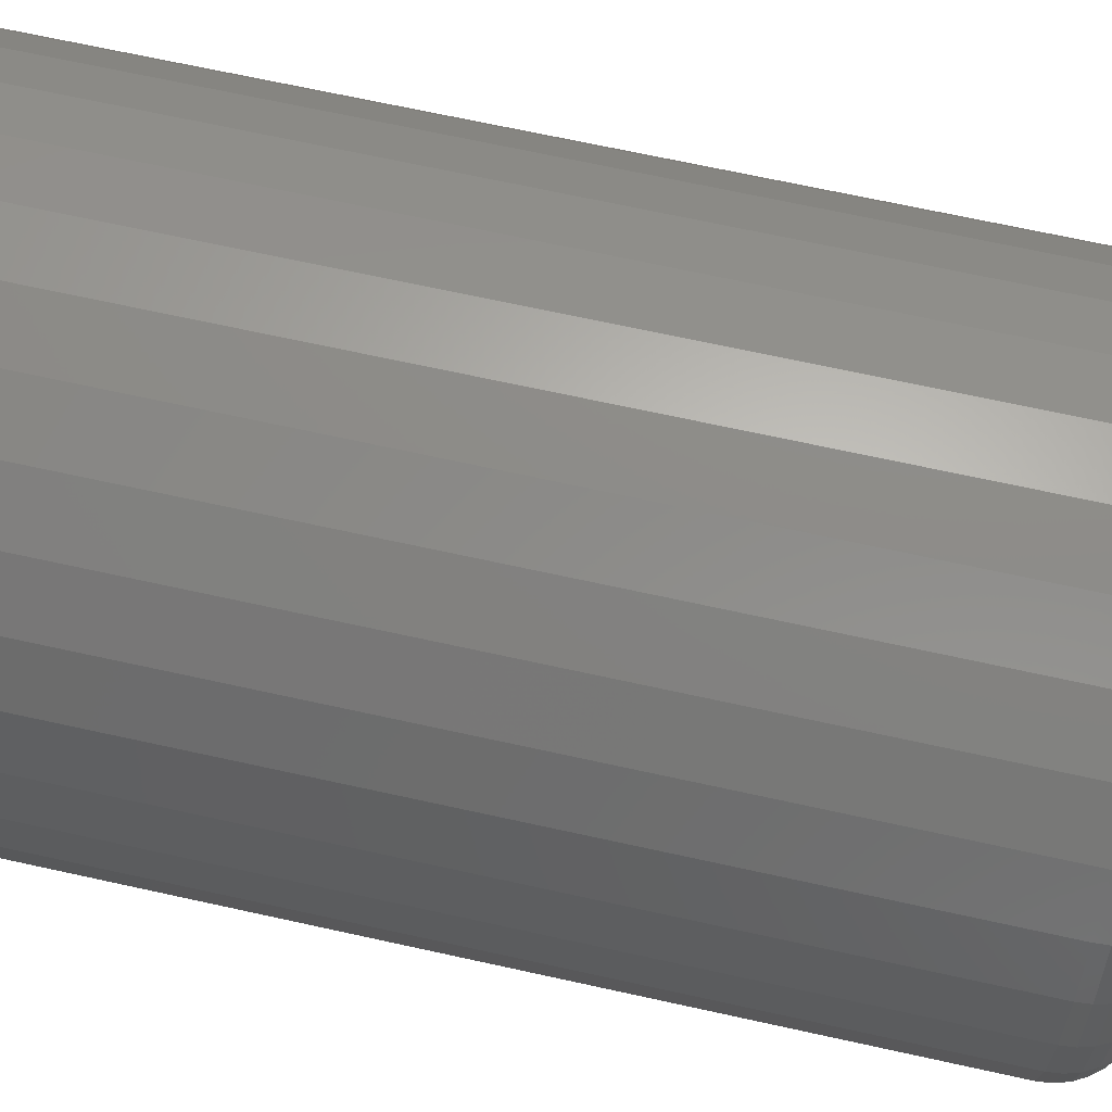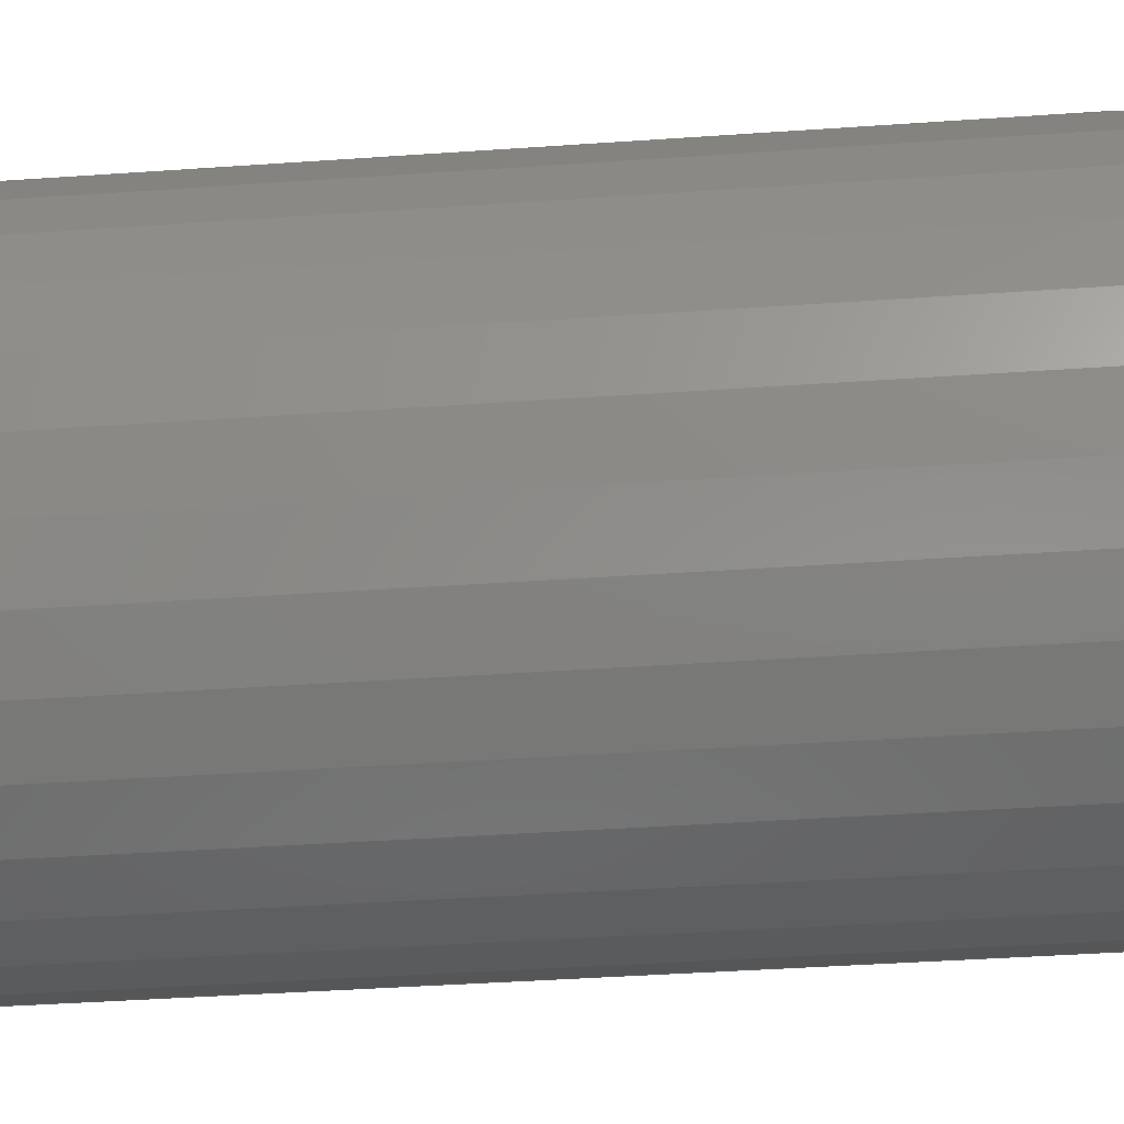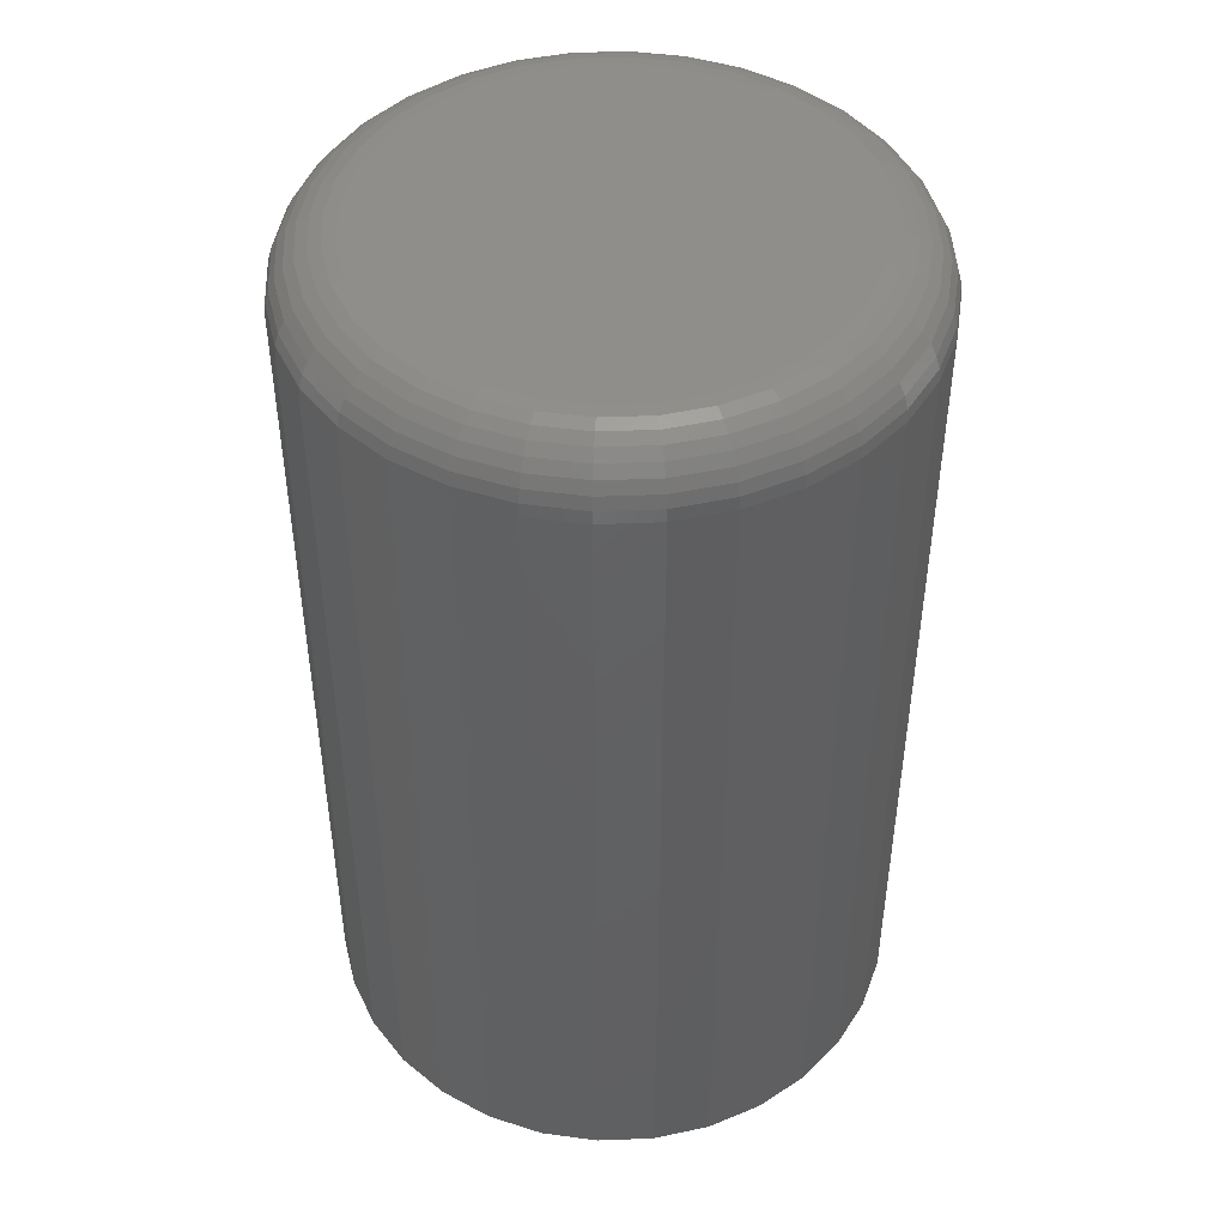
<metadata>
{"format":"stl","ext":"stl","renderer":"f3d","projection":"perspective","resolution":1024,"background":"white","views":[{"elev":69.3,"azim":102.4,"up":"+Z"},{"elev":-42.8,"azim":94.7,"up":"+Z"},{"elev":46.2,"azim":25.6,"up":"+Y"}]}
</metadata>
<code>
# stl→obj: 320 verts, 636 faces
v -0.3711 4.207e-17 0.2054
v -0.3602 4.327e-17 0.2044
v -0.3819 4.087e-17 0.2044
v -0.3923 3.972e-17 0.2012
v -0.3498 4.443e-17 0.2012
v -0.4018 3.865e-17 0.1961
v -0.3403 4.549e-17 0.1961
v -0.4102 3.772e-17 0.1892
v -0.3319 4.642e-17 0.1892
v -0.4171 3.695e-17 0.1808
v -0.325 4.719e-17 0.1808
v -0.4223 3.639e-17 0.1712
v -0.3198 4.776e-17 0.1712
v -0.325 4.719e-17 0.1192
v -0.4171 3.695e-17 0.1192
v -0.3198 4.776e-17 0.1288
v -0.4102 3.772e-17 0.1108
v -0.3319 4.642e-17 0.1108
v -0.4018 3.865e-17 0.1039
v -0.3403 4.549e-17 0.1039
v -0.3923 3.972e-17 0.09879
v -0.3498 4.443e-17 0.09879
v -0.3819 4.087e-17 0.09564
v -0.3602 4.327e-17 0.09564
v -0.3711 4.207e-17 0.09457
v -0.4223 3.639e-17 0.1288
v -0.4254 3.604e-17 0.1392
v -0.3167 4.811e-17 0.1392
v -0.4265 3.592e-17 0.15
v -0.3156 4.823e-17 0.15
v -0.4254 3.604e-17 0.1608
v -0.3167 4.811e-17 0.1608
v -0.3 -0.01562 0.15
v -0.3 -0.2266 0.15
v -0.3014 -0.01562 0.1361
v -0.3014 -0.2266 0.1361
v -0.3054 -0.01562 0.1228
v -0.3054 -0.2266 0.1228
v -0.312 -0.01562 0.1105
v -0.312 -0.2266 0.1105
v -0.3208 -0.01562 0.09976
v -0.3208 -0.2266 0.09976
v -0.3316 -0.01562 0.09092
v -0.3316 -0.2266 0.09092
v -0.3439 -0.01562 0.08436
v -0.3439 -0.2266 0.08436
v -0.3572 -0.01562 0.08031
v -0.3572 -0.2266 0.08031
v -0.3711 -0.01562 0.07895
v -0.3711 -0.2266 0.07895
v -0.3849 -0.01562 0.08031
v -0.3849 -0.2266 0.08031
v -0.3982 -0.01562 0.08436
v -0.3982 -0.2266 0.08436
v -0.4105 -0.01562 0.09092
v -0.4105 -0.2266 0.09092
v -0.4213 -0.01562 0.09976
v -0.4213 -0.2266 0.09976
v -0.4301 -0.01562 0.1105
v -0.4301 -0.2266 0.1105
v -0.4367 -0.01562 0.1228
v -0.4367 -0.2266 0.1228
v -0.4407 -0.01562 0.1361
v -0.4407 -0.2266 0.1361
v -0.4421 -0.01562 0.15
v -0.4421 -0.2266 0.15
v -0.4407 -0.01562 0.1639
v -0.4407 -0.2266 0.1639
v -0.4367 -0.01562 0.1772
v -0.4367 -0.2266 0.1772
v -0.4301 -0.01562 0.1895
v -0.4301 -0.2266 0.1895
v -0.4213 -0.01562 0.2002
v -0.4213 -0.2266 0.2002
v -0.4105 -0.01562 0.2091
v -0.4105 -0.2266 0.2091
v -0.3982 -0.01562 0.2156
v -0.3982 -0.2266 0.2156
v -0.3849 -0.01562 0.2197
v -0.3849 -0.2266 0.2197
v -0.3711 -0.01562 0.2211
v -0.3711 -0.2266 0.2211
v -0.3572 -0.01562 0.2197
v -0.3572 -0.2266 0.2197
v -0.3439 -0.01562 0.2156
v -0.3439 -0.2266 0.2156
v -0.3316 -0.01562 0.2091
v -0.3316 -0.2266 0.2091
v -0.3208 -0.01562 0.2002
v -0.3208 -0.2266 0.2002
v -0.312 -0.01562 0.1895
v -0.312 -0.2266 0.1895
v -0.3054 -0.01562 0.1772
v -0.3054 -0.2266 0.1772
v -0.3014 -0.01562 0.1639
v -0.3014 -0.2266 0.1639
v -0.4418 -0.01258 0.15
v -0.4404 -0.01258 0.1638
v -0.4409 -0.009646 0.15
v -0.4396 -0.009646 0.1636
v -0.4395 -0.006944 0.15
v -0.4382 -0.006944 0.1633
v -0.4375 -0.004576 0.15
v -0.4363 -0.004576 0.163
v -0.4352 -0.002633 0.15
v -0.4339 -0.002633 0.1625
v -0.4325 -0.001189 0.15
v -0.4313 -0.001189 0.162
v -0.4295 -0.0003002 0.15
v -0.4284 -0.0003002 0.1614
v -0.3017 -0.01258 0.1638
v -0.3003 -0.01258 0.15
v -0.3025 -0.009646 0.1636
v -0.3012 -0.009646 0.15
v -0.3039 -0.006944 0.1633
v -0.3026 -0.006944 0.15
v -0.3059 -0.004576 0.163
v -0.3046 -0.004576 0.15
v -0.3082 -0.002633 0.1625
v -0.3069 -0.002633 0.15
v -0.3108 -0.001189 0.162
v -0.3096 -0.001189 0.15
v -0.3137 -0.0003002 0.1614
v -0.3126 -0.0003002 0.15
v -0.3057 -0.01258 0.1771
v -0.3065 -0.009646 0.1767
v -0.3078 -0.006944 0.1762
v -0.3096 -0.004576 0.1754
v -0.3118 -0.002633 0.1745
v -0.3143 -0.001189 0.1735
v -0.317 -0.0003002 0.1724
v -0.3122 -0.01258 0.1893
v -0.313 -0.009646 0.1888
v -0.3142 -0.006944 0.188
v -0.3158 -0.004576 0.1869
v -0.3177 -0.002633 0.1856
v -0.32 -0.001189 0.1841
v -0.3224 -0.0003002 0.1825
v -0.321 -0.01258 0.2
v -0.3217 -0.009646 0.1994
v -0.3227 -0.006944 0.1984
v -0.324 -0.004576 0.197
v -0.3257 -0.002633 0.1953
v -0.3276 -0.001189 0.1934
v -0.3297 -0.0003002 0.1913
v -0.3317 -0.01258 0.2088
v -0.3322 -0.009646 0.2081
v -0.333 -0.006944 0.2069
v -0.3341 -0.004576 0.2053
v -0.3354 -0.002633 0.2033
v -0.3369 -0.001189 0.2011
v -0.3386 -0.0003002 0.1986
v -0.344 -0.01258 0.2154
v -0.3443 -0.009646 0.2145
v -0.3449 -0.006944 0.2132
v -0.3456 -0.004576 0.2114
v -0.3465 -0.002633 0.2092
v -0.3476 -0.001189 0.2067
v -0.3487 -0.0003002 0.204
v -0.3572 -0.01258 0.2194
v -0.3574 -0.009646 0.2185
v -0.3577 -0.006944 0.2171
v -0.3581 -0.004576 0.2152
v -0.3585 -0.002633 0.2129
v -0.3591 -0.001189 0.2102
v -0.3596 -0.0003002 0.2074
v -0.3711 -0.01258 0.2208
v -0.3711 -0.009646 0.2199
v -0.3711 -0.006944 0.2184
v -0.3711 -0.004576 0.2165
v -0.3711 -0.002633 0.2141
v -0.3711 -0.001189 0.2114
v -0.3711 -0.0003002 0.2085
v -0.3849 -0.01258 0.2194
v -0.3847 -0.009646 0.2185
v -0.3844 -0.006944 0.2171
v -0.384 -0.004576 0.2152
v -0.3836 -0.002633 0.2129
v -0.383 -0.001189 0.2102
v -0.3825 -0.0003002 0.2074
v -0.3981 -0.01258 0.2154
v -0.3978 -0.009646 0.2145
v -0.3972 -0.006944 0.2132
v -0.3965 -0.004576 0.2114
v -0.3956 -0.002633 0.2092
v -0.3946 -0.001189 0.2067
v -0.3934 -0.0003002 0.204
v -0.4104 -0.01258 0.2088
v -0.4099 -0.009646 0.2081
v -0.4091 -0.006944 0.2069
v -0.408 -0.004576 0.2053
v -0.4067 -0.002633 0.2033
v -0.4052 -0.001189 0.2011
v -0.4035 -0.0003002 0.1986
v -0.4211 -0.01258 0.2
v -0.4205 -0.009646 0.1994
v -0.4194 -0.006944 0.1984
v -0.4181 -0.004576 0.197
v -0.4164 -0.002633 0.1953
v -0.4145 -0.001189 0.1934
v -0.4124 -0.0003002 0.1913
v -0.4299 -0.01258 0.1893
v -0.4291 -0.009646 0.1888
v -0.4279 -0.006944 0.188
v -0.4263 -0.004576 0.1869
v -0.4244 -0.002633 0.1856
v -0.4221 -0.001189 0.1841
v -0.4197 -0.0003002 0.1825
v -0.4364 -0.01258 0.1771
v -0.4356 -0.009646 0.1767
v -0.4343 -0.006944 0.1762
v -0.4325 -0.004576 0.1754
v -0.4303 -0.002633 0.1745
v -0.4278 -0.001189 0.1735
v -0.4251 -0.0003002 0.1724
v -0.3017 -0.01258 0.1362
v -0.3025 -0.009646 0.1364
v -0.3039 -0.006944 0.1367
v -0.3059 -0.004576 0.137
v -0.3082 -0.002633 0.1375
v -0.3108 -0.001189 0.138
v -0.3137 -0.0003002 0.1386
v -0.4404 -0.01258 0.1362
v -0.4396 -0.009646 0.1364
v -0.4382 -0.006944 0.1367
v -0.4363 -0.004576 0.137
v -0.4339 -0.002633 0.1375
v -0.4313 -0.001189 0.138
v -0.4284 -0.0003002 0.1386
v -0.4364 -0.01258 0.1229
v -0.4356 -0.009646 0.1233
v -0.4343 -0.006944 0.1238
v -0.4325 -0.004576 0.1246
v -0.4303 -0.002633 0.1255
v -0.4278 -0.001189 0.1265
v -0.4251 -0.0003002 0.1276
v -0.4299 -0.01258 0.1107
v -0.4291 -0.009646 0.1112
v -0.4279 -0.006944 0.112
v -0.4263 -0.004576 0.1131
v -0.4244 -0.002633 0.1144
v -0.4221 -0.001189 0.1159
v -0.4197 -0.0003002 0.1175
v -0.4211 -0.01258 0.09997
v -0.4205 -0.009646 0.1006
v -0.4194 -0.006944 0.1016
v -0.4181 -0.004576 0.103
v -0.4164 -0.002633 0.1047
v -0.4145 -0.001189 0.1066
v -0.4124 -0.0003002 0.1087
v -0.4104 -0.01258 0.09117
v -0.4099 -0.009646 0.09191
v -0.4091 -0.006944 0.09311
v -0.408 -0.004576 0.09473
v -0.4067 -0.002633 0.0967
v -0.4052 -0.001189 0.09894
v -0.4035 -0.0003002 0.1014
v -0.3981 -0.01258 0.08463
v -0.3978 -0.009646 0.08545
v -0.3972 -0.006944 0.08679
v -0.3965 -0.004576 0.08858
v -0.3956 -0.002633 0.09077
v -0.3946 -0.001189 0.09327
v -0.3934 -0.0003002 0.09598
v -0.3849 -0.01258 0.08061
v -0.3847 -0.009646 0.08148
v -0.3844 -0.006944 0.0829
v -0.384 -0.004576 0.0848
v -0.3836 -0.002633 0.08712
v -0.383 -0.001189 0.08977
v -0.3825 -0.0003002 0.09265
v -0.3711 -0.01258 0.07925
v -0.3711 -0.009646 0.08014
v -0.3711 -0.006944 0.08158
v -0.3711 -0.004576 0.08352
v -0.3711 -0.002633 0.08589
v -0.3711 -0.001189 0.08859
v -0.3711 -0.0003002 0.09152
v -0.3572 -0.01258 0.08061
v -0.3574 -0.009646 0.08148
v -0.3577 -0.006944 0.0829
v -0.3581 -0.004576 0.0848
v -0.3585 -0.002633 0.08712
v -0.3591 -0.001189 0.08977
v -0.3596 -0.0003002 0.09265
v -0.344 -0.01258 0.08463
v -0.3443 -0.009646 0.08545
v -0.3449 -0.006944 0.08679
v -0.3456 -0.004576 0.08858
v -0.3465 -0.002633 0.09077
v -0.3476 -0.001189 0.09327
v -0.3487 -0.0003002 0.09598
v -0.3317 -0.01258 0.09117
v -0.3322 -0.009646 0.09191
v -0.333 -0.006944 0.09311
v -0.3341 -0.004576 0.09473
v -0.3354 -0.002633 0.0967
v -0.3369 -0.001189 0.09894
v -0.3386 -0.0003002 0.1014
v -0.321 -0.01258 0.09997
v -0.3217 -0.009646 0.1006
v -0.3227 -0.006944 0.1016
v -0.324 -0.004576 0.103
v -0.3257 -0.002633 0.1047
v -0.3276 -0.001189 0.1066
v -0.3297 -0.0003002 0.1087
v -0.3122 -0.01258 0.1107
v -0.313 -0.009646 0.1112
v -0.3142 -0.006944 0.112
v -0.3158 -0.004576 0.1131
v -0.3177 -0.002633 0.1144
v -0.32 -0.001189 0.1159
v -0.3224 -0.0003002 0.1175
v -0.3057 -0.01258 0.1229
v -0.3065 -0.009646 0.1233
v -0.3078 -0.006944 0.1238
v -0.3096 -0.004576 0.1246
v -0.3118 -0.002633 0.1255
v -0.3143 -0.001189 0.1265
v -0.317 -0.0003002 0.1276
f 1 2 3
f 4 3 2
f 5 4 2
f 6 4 5
f 7 6 5
f 8 6 7
f 9 8 7
f 10 8 9
f 11 10 9
f 12 10 11
f 13 12 11
f 14 15 16
f 17 15 14
f 18 17 14
f 19 17 18
f 20 19 18
f 21 19 20
f 22 21 20
f 23 21 22
f 24 23 22
f 25 23 24
f 15 26 16
f 16 26 27
f 16 27 28
f 28 27 29
f 28 29 30
f 30 29 31
f 30 31 32
f 32 31 12
f 32 12 13
f 33 34 35
f 35 34 36
f 35 36 37
f 37 36 38
f 37 38 39
f 39 38 40
f 39 40 41
f 41 40 42
f 41 42 43
f 43 42 44
f 43 44 45
f 45 44 46
f 45 46 47
f 47 46 48
f 47 48 49
f 49 48 50
f 49 50 51
f 51 50 52
f 51 52 53
f 53 52 54
f 53 54 55
f 55 54 56
f 55 56 57
f 57 56 58
f 57 58 59
f 59 58 60
f 59 60 61
f 61 60 62
f 61 62 63
f 63 62 64
f 63 64 65
f 65 64 66
f 65 66 67
f 67 66 68
f 67 68 69
f 69 68 70
f 69 70 71
f 71 70 72
f 71 72 73
f 73 72 74
f 73 74 75
f 75 74 76
f 75 76 77
f 77 76 78
f 77 78 79
f 79 78 80
f 79 80 81
f 81 80 82
f 81 82 83
f 83 82 84
f 83 84 85
f 85 84 86
f 85 86 87
f 87 86 88
f 87 88 89
f 89 88 90
f 89 90 91
f 91 90 92
f 91 92 93
f 93 92 94
f 93 94 95
f 95 94 96
f 95 96 33
f 33 96 34
f 65 67 97
f 97 67 98
f 97 98 99
f 99 98 100
f 99 100 101
f 101 100 102
f 101 102 103
f 103 102 104
f 103 104 105
f 105 104 106
f 105 106 107
f 107 106 108
f 107 108 109
f 109 108 110
f 109 110 29
f 29 110 31
f 95 33 111
f 111 33 112
f 111 112 113
f 113 112 114
f 113 114 115
f 115 114 116
f 115 116 117
f 117 116 118
f 117 118 119
f 119 118 120
f 119 120 121
f 121 120 122
f 121 122 123
f 123 122 124
f 123 124 32
f 32 124 30
f 93 95 125
f 125 95 111
f 125 111 126
f 126 111 113
f 126 113 127
f 127 113 115
f 127 115 128
f 128 115 117
f 128 117 129
f 129 117 119
f 129 119 130
f 130 119 121
f 130 121 131
f 131 121 123
f 131 123 13
f 13 123 32
f 91 93 132
f 132 93 125
f 132 125 133
f 133 125 126
f 133 126 134
f 134 126 127
f 134 127 135
f 135 127 128
f 135 128 136
f 136 128 129
f 136 129 137
f 137 129 130
f 137 130 138
f 138 130 131
f 138 131 11
f 11 131 13
f 89 91 139
f 139 91 132
f 139 132 140
f 140 132 133
f 140 133 141
f 141 133 134
f 141 134 142
f 142 134 135
f 142 135 143
f 143 135 136
f 143 136 144
f 144 136 137
f 144 137 145
f 145 137 138
f 145 138 9
f 9 138 11
f 87 89 146
f 146 89 139
f 146 139 147
f 147 139 140
f 147 140 148
f 148 140 141
f 148 141 149
f 149 141 142
f 149 142 150
f 150 142 143
f 150 143 151
f 151 143 144
f 151 144 152
f 152 144 145
f 152 145 7
f 7 145 9
f 85 87 153
f 153 87 146
f 153 146 154
f 154 146 147
f 154 147 155
f 155 147 148
f 155 148 156
f 156 148 149
f 156 149 157
f 157 149 150
f 157 150 158
f 158 150 151
f 158 151 159
f 159 151 152
f 159 152 5
f 5 152 7
f 83 85 160
f 160 85 153
f 160 153 161
f 161 153 154
f 161 154 162
f 162 154 155
f 162 155 163
f 163 155 156
f 163 156 164
f 164 156 157
f 164 157 165
f 165 157 158
f 165 158 166
f 166 158 159
f 166 159 2
f 2 159 5
f 81 83 167
f 167 83 160
f 167 160 168
f 168 160 161
f 168 161 169
f 169 161 162
f 169 162 170
f 170 162 163
f 170 163 171
f 171 163 164
f 171 164 172
f 172 164 165
f 172 165 173
f 173 165 166
f 173 166 1
f 1 166 2
f 79 81 174
f 174 81 167
f 174 167 175
f 175 167 168
f 175 168 176
f 176 168 169
f 176 169 177
f 177 169 170
f 177 170 178
f 178 170 171
f 178 171 179
f 179 171 172
f 179 172 180
f 180 172 173
f 180 173 3
f 3 173 1
f 77 79 181
f 181 79 174
f 181 174 182
f 182 174 175
f 182 175 183
f 183 175 176
f 183 176 184
f 184 176 177
f 184 177 185
f 185 177 178
f 185 178 186
f 186 178 179
f 186 179 187
f 187 179 180
f 187 180 4
f 4 180 3
f 75 77 188
f 188 77 181
f 188 181 189
f 189 181 182
f 189 182 190
f 190 182 183
f 190 183 191
f 191 183 184
f 191 184 192
f 192 184 185
f 192 185 193
f 193 185 186
f 193 186 194
f 194 186 187
f 194 187 6
f 6 187 4
f 73 75 195
f 195 75 188
f 195 188 196
f 196 188 189
f 196 189 197
f 197 189 190
f 197 190 198
f 198 190 191
f 198 191 199
f 199 191 192
f 199 192 200
f 200 192 193
f 200 193 201
f 201 193 194
f 201 194 8
f 8 194 6
f 71 73 202
f 202 73 195
f 202 195 203
f 203 195 196
f 203 196 204
f 204 196 197
f 204 197 205
f 205 197 198
f 205 198 206
f 206 198 199
f 206 199 207
f 207 199 200
f 207 200 208
f 208 200 201
f 208 201 10
f 10 201 8
f 69 71 209
f 209 71 202
f 209 202 210
f 210 202 203
f 210 203 211
f 211 203 204
f 211 204 212
f 212 204 205
f 212 205 213
f 213 205 206
f 213 206 214
f 214 206 207
f 214 207 215
f 215 207 208
f 215 208 12
f 12 208 10
f 67 69 98
f 98 69 209
f 98 209 100
f 100 209 210
f 100 210 102
f 102 210 211
f 102 211 104
f 104 211 212
f 104 212 106
f 106 212 213
f 106 213 108
f 108 213 214
f 108 214 110
f 110 214 215
f 110 215 31
f 31 215 12
f 33 35 112
f 112 35 216
f 112 216 114
f 114 216 217
f 114 217 116
f 116 217 218
f 116 218 118
f 118 218 219
f 118 219 120
f 120 219 220
f 120 220 122
f 122 220 221
f 122 221 124
f 124 221 222
f 124 222 30
f 30 222 28
f 63 65 223
f 223 65 97
f 223 97 224
f 224 97 99
f 224 99 225
f 225 99 101
f 225 101 226
f 226 101 103
f 226 103 227
f 227 103 105
f 227 105 228
f 228 105 107
f 228 107 229
f 229 107 109
f 229 109 27
f 27 109 29
f 61 63 230
f 230 63 223
f 230 223 231
f 231 223 224
f 231 224 232
f 232 224 225
f 232 225 233
f 233 225 226
f 233 226 234
f 234 226 227
f 234 227 235
f 235 227 228
f 235 228 236
f 236 228 229
f 236 229 26
f 26 229 27
f 59 61 237
f 237 61 230
f 237 230 238
f 238 230 231
f 238 231 239
f 239 231 232
f 239 232 240
f 240 232 233
f 240 233 241
f 241 233 234
f 241 234 242
f 242 234 235
f 242 235 243
f 243 235 236
f 243 236 15
f 15 236 26
f 57 59 244
f 244 59 237
f 244 237 245
f 245 237 238
f 245 238 246
f 246 238 239
f 246 239 247
f 247 239 240
f 247 240 248
f 248 240 241
f 248 241 249
f 249 241 242
f 249 242 250
f 250 242 243
f 250 243 17
f 17 243 15
f 55 57 251
f 251 57 244
f 251 244 252
f 252 244 245
f 252 245 253
f 253 245 246
f 253 246 254
f 254 246 247
f 254 247 255
f 255 247 248
f 255 248 256
f 256 248 249
f 256 249 257
f 257 249 250
f 257 250 19
f 19 250 17
f 53 55 258
f 258 55 251
f 258 251 259
f 259 251 252
f 259 252 260
f 260 252 253
f 260 253 261
f 261 253 254
f 261 254 262
f 262 254 255
f 262 255 263
f 263 255 256
f 263 256 264
f 264 256 257
f 264 257 21
f 21 257 19
f 51 53 265
f 265 53 258
f 265 258 266
f 266 258 259
f 266 259 267
f 267 259 260
f 267 260 268
f 268 260 261
f 268 261 269
f 269 261 262
f 269 262 270
f 270 262 263
f 270 263 271
f 271 263 264
f 271 264 23
f 23 264 21
f 49 51 272
f 272 51 265
f 272 265 273
f 273 265 266
f 273 266 274
f 274 266 267
f 274 267 275
f 275 267 268
f 275 268 276
f 276 268 269
f 276 269 277
f 277 269 270
f 277 270 278
f 278 270 271
f 278 271 25
f 25 271 23
f 47 49 279
f 279 49 272
f 279 272 280
f 280 272 273
f 280 273 281
f 281 273 274
f 281 274 282
f 282 274 275
f 282 275 283
f 283 275 276
f 283 276 284
f 284 276 277
f 284 277 285
f 285 277 278
f 285 278 24
f 24 278 25
f 45 47 286
f 286 47 279
f 286 279 287
f 287 279 280
f 287 280 288
f 288 280 281
f 288 281 289
f 289 281 282
f 289 282 290
f 290 282 283
f 290 283 291
f 291 283 284
f 291 284 292
f 292 284 285
f 292 285 22
f 22 285 24
f 43 45 293
f 293 45 286
f 293 286 294
f 294 286 287
f 294 287 295
f 295 287 288
f 295 288 296
f 296 288 289
f 296 289 297
f 297 289 290
f 297 290 298
f 298 290 291
f 298 291 299
f 299 291 292
f 299 292 20
f 20 292 22
f 41 43 300
f 300 43 293
f 300 293 301
f 301 293 294
f 301 294 302
f 302 294 295
f 302 295 303
f 303 295 296
f 303 296 304
f 304 296 297
f 304 297 305
f 305 297 298
f 305 298 306
f 306 298 299
f 306 299 18
f 18 299 20
f 39 41 307
f 307 41 300
f 307 300 308
f 308 300 301
f 308 301 309
f 309 301 302
f 309 302 310
f 310 302 303
f 310 303 311
f 311 303 304
f 311 304 312
f 312 304 305
f 312 305 313
f 313 305 306
f 313 306 14
f 14 306 18
f 37 39 314
f 314 39 307
f 314 307 315
f 315 307 308
f 315 308 316
f 316 308 309
f 316 309 317
f 317 309 310
f 317 310 318
f 318 310 311
f 318 311 319
f 319 311 312
f 319 312 320
f 320 312 313
f 320 313 16
f 16 313 14
f 35 37 216
f 216 37 314
f 216 314 217
f 217 314 315
f 217 315 218
f 218 315 316
f 218 316 219
f 219 316 317
f 219 317 220
f 220 317 318
f 220 318 221
f 221 318 319
f 221 319 222
f 222 319 320
f 222 320 28
f 28 320 16
f 80 84 82
f 84 80 78
f 84 78 86
f 86 78 76
f 86 76 88
f 88 76 74
f 88 74 90
f 90 74 72
f 90 72 92
f 40 58 42
f 42 58 56
f 42 56 44
f 44 56 54
f 44 54 46
f 46 54 52
f 46 52 48
f 48 52 50
f 92 72 94
f 94 72 70
f 94 70 96
f 96 70 68
f 96 68 34
f 34 68 66
f 34 66 36
f 36 66 64
f 36 64 38
f 38 64 62
f 38 62 40
f 40 62 60
f 40 60 58

</code>
